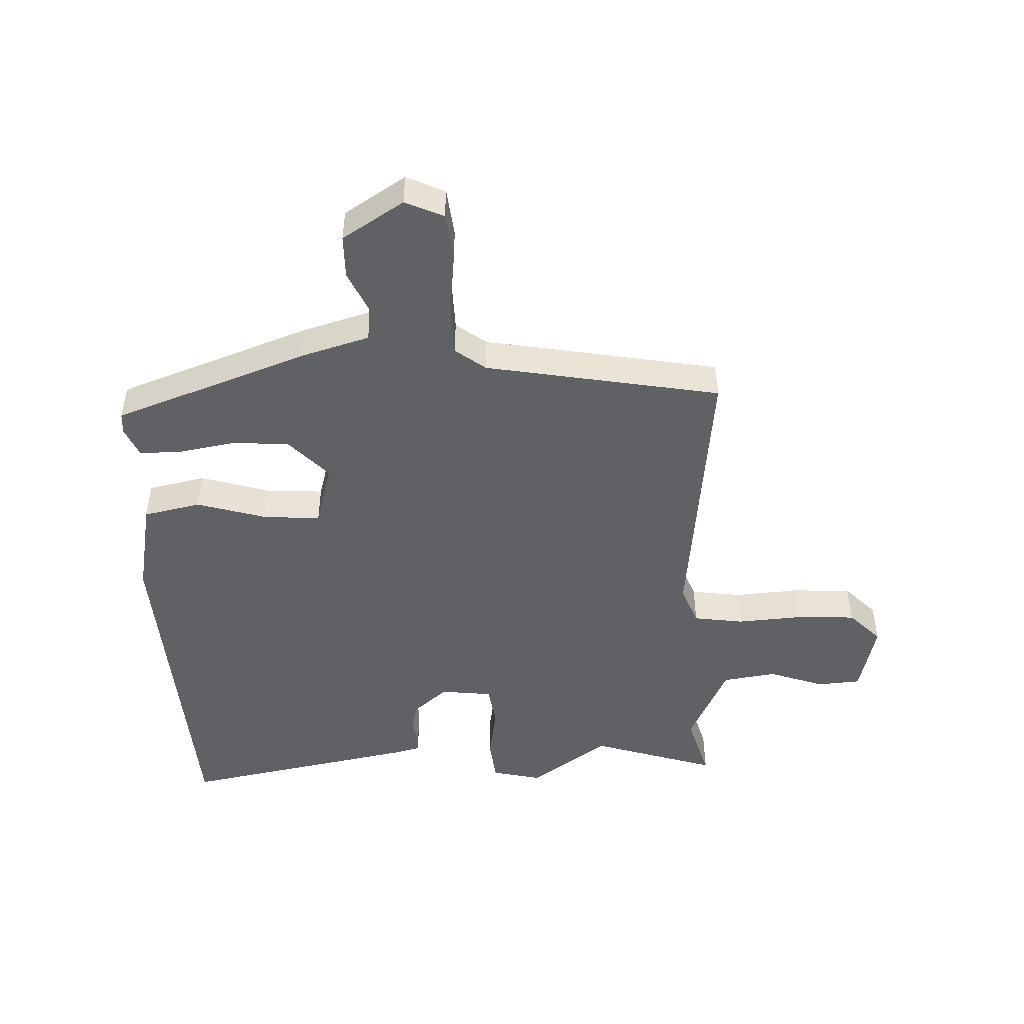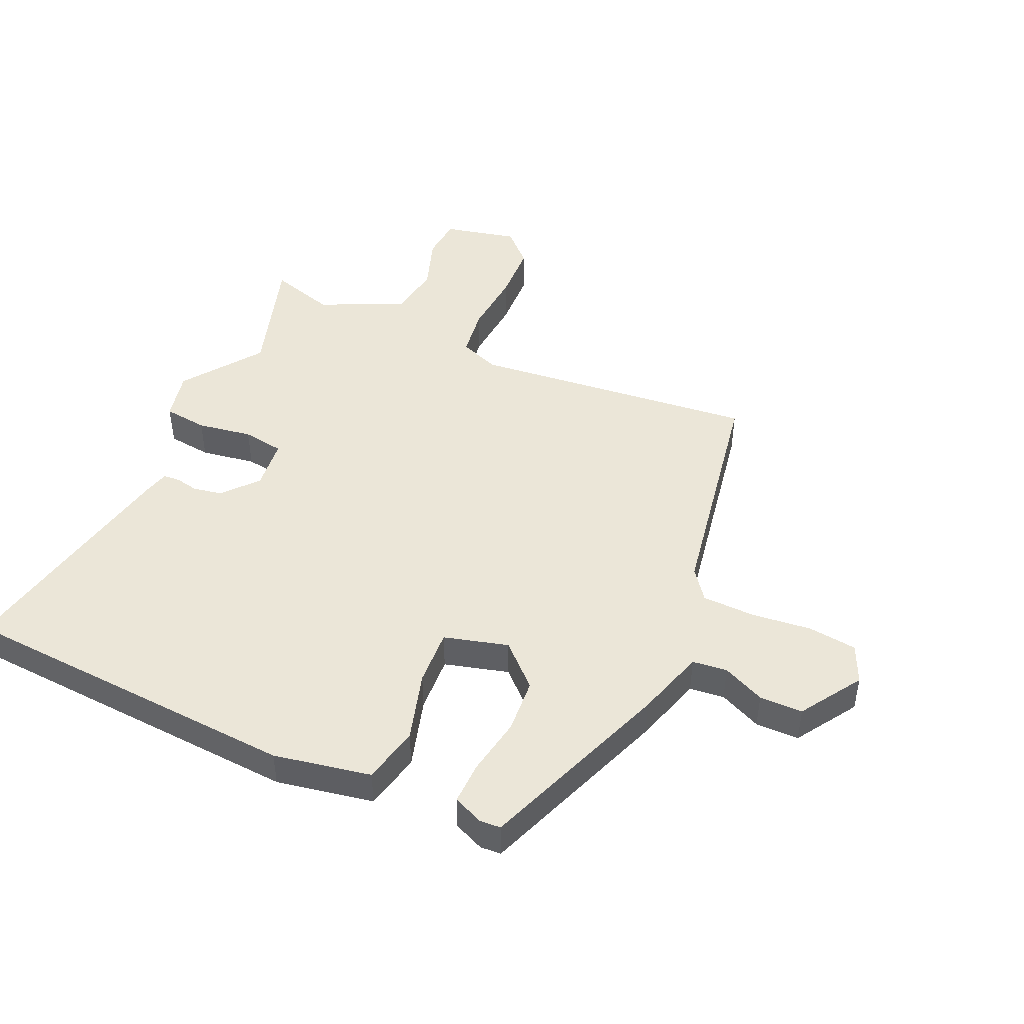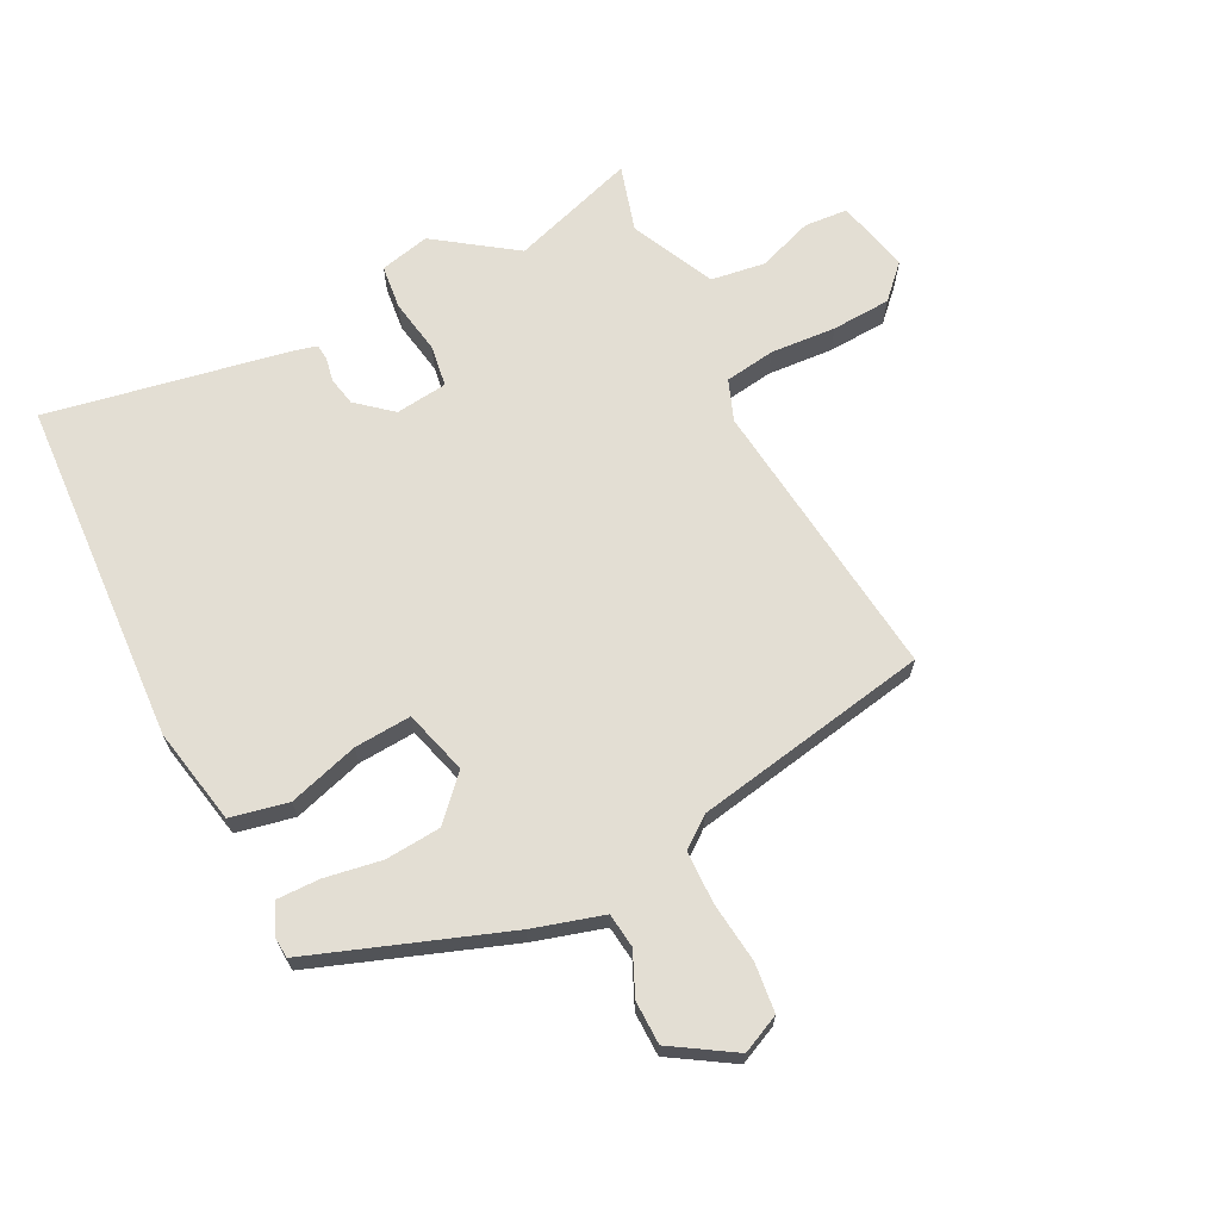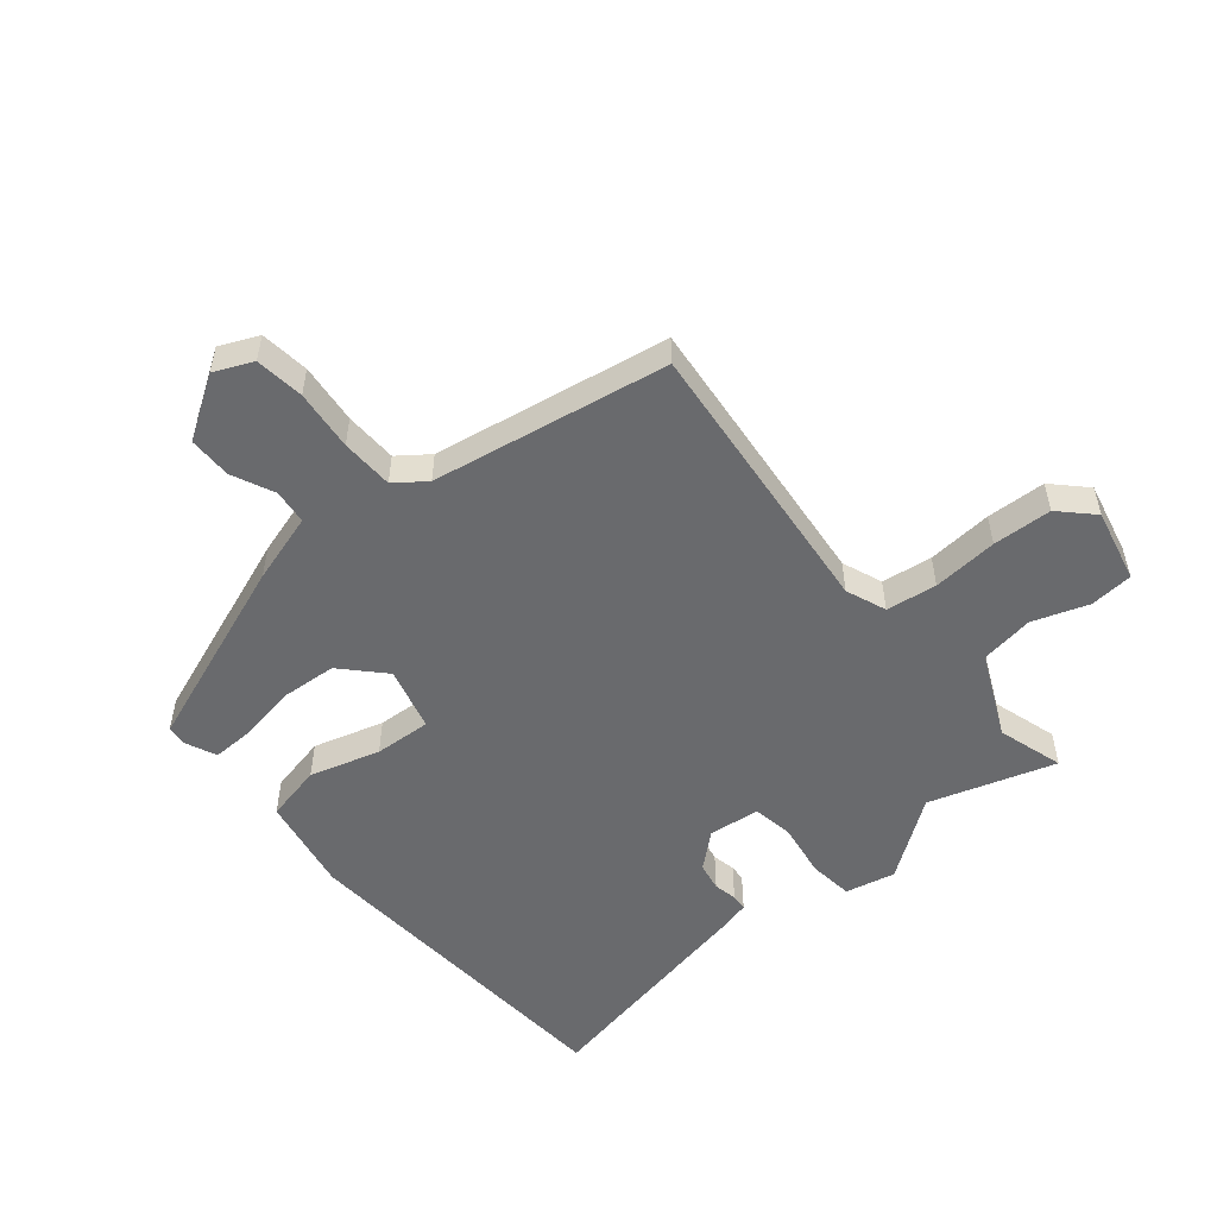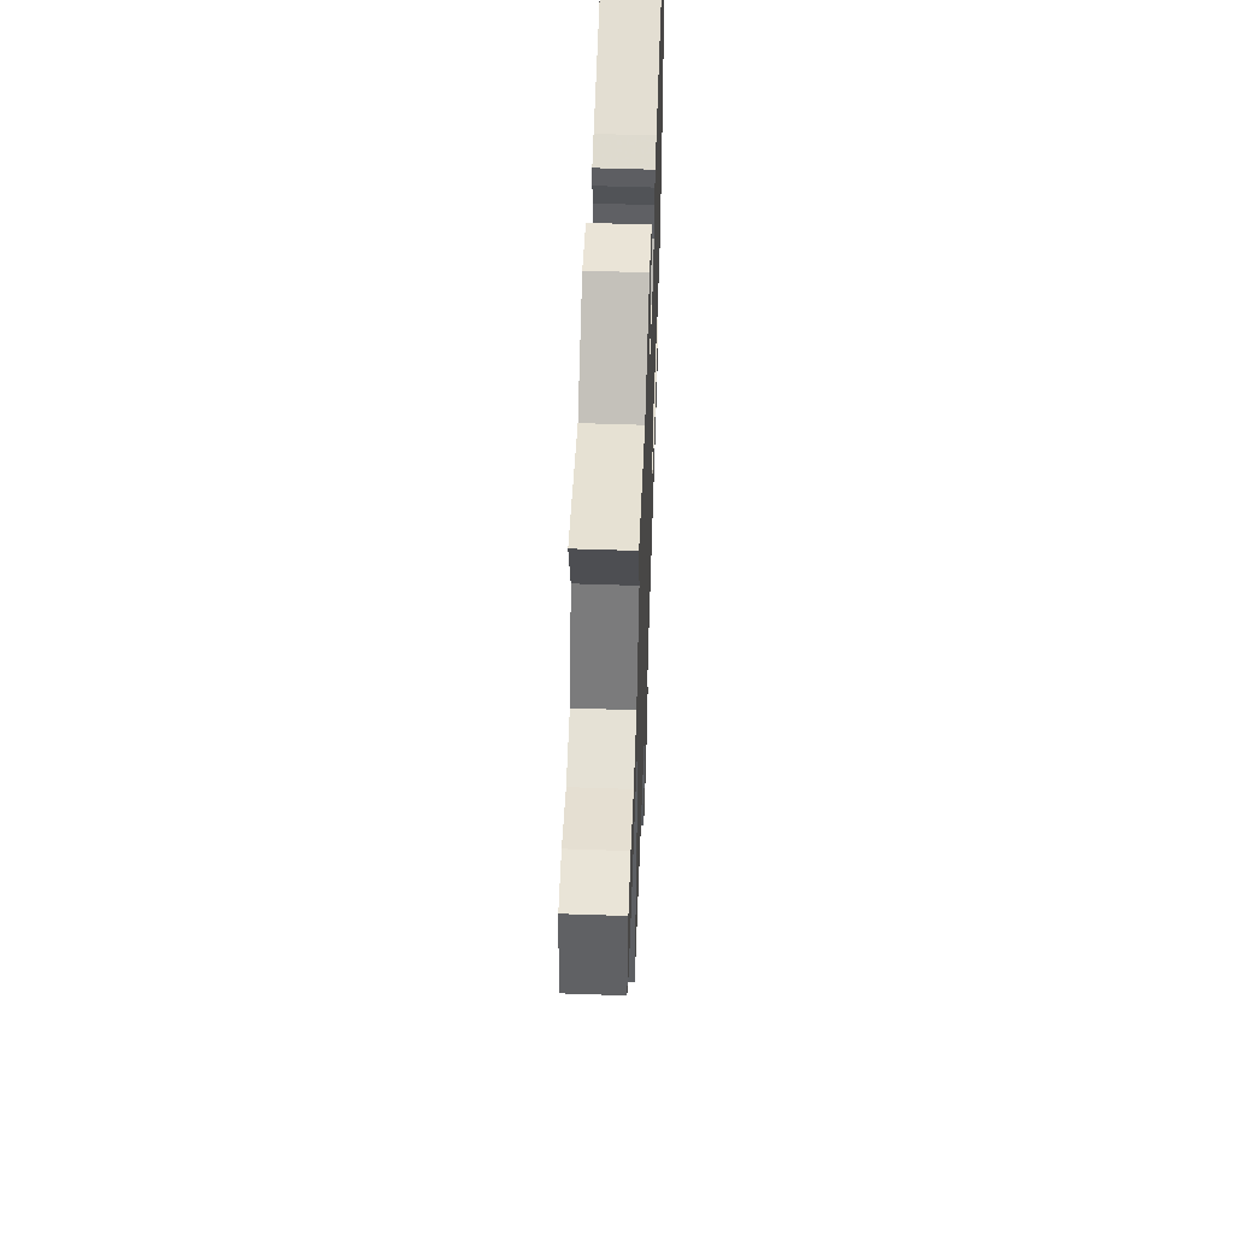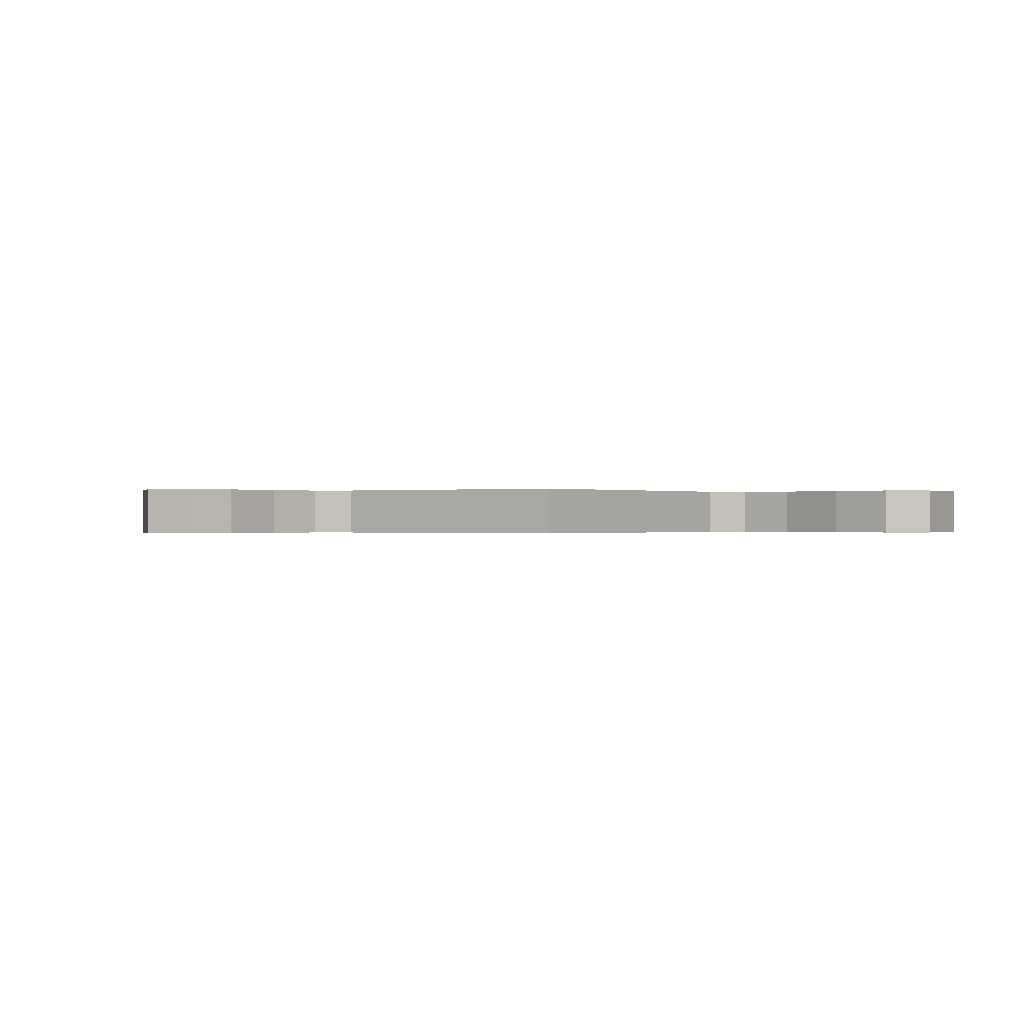
<metadata>
{"format":"obj","ext":"obj","renderer":"f3d","projection":"perspective","resolution":1024,"background":"white","views":[{"elev":-47.6,"azim":-178.4,"up":"+Y"},{"elev":46.1,"azim":113.9,"up":"+Y"},{"elev":67.2,"azim":152.3,"up":"+Y"},{"elev":-53.0,"azim":-140.5,"up":"+Y"},{"elev":55.9,"azim":-87.9,"up":"+Z"},{"elev":-0.2,"azim":-136.8,"up":"+Y"}]}
</metadata>
<code>
v -0.507 0.07 -0.442
v -0.461 0.07 0.026
v -0.487 0.07 0.092
v -0.57 0.07 0.103
v -0.677 0.07 0.094
v -0.774 0.07 0.098
v -0.826 0.07 0.15
v -0.799 0.07 0.271
v -0.728 0.07 0.277
v -0.637 0.07 0.246
v -0.549 0.07 0.26
v -0.486 0.07 0.398
v -0.519 0.07 0.506
v -0.313 0.07 0.442
v -0.185 0.07 0.535
v -0.103 0.07 0.517
v -0.094 0.07 0.445
v -0.108 0.07 0.355
v -0.097 0.07 0.287
v -0.012 0.07 0.278
v 0.044 0.07 0.327
v 0.053 0.07 0.374
v 0.045 0.07 0.412
v 0.047 0.07 0.439
v 0.088 0.07 0.45
v 0.478 0.07 0.529
v 0.518 0.07 -0.036
v 0.489 0.07 -0.195
v 0.395 0.07 -0.216
v 0.28 0.07 -0.183
v 0.187 0.07 -0.178
v 0.159 0.07 -0.283
v 0.223 0.07 -0.35
v 0.314 0.07 -0.356
v 0.407 0.07 -0.339
v 0.478 0.07 -0.337
v 0.5 0.07 -0.387
v 0.498 0.07 -0.421
v 0.183 0.07 -0.54
v 0.069 0.07 -0.575
v 0.063 0.07 -0.632
v 0.095 0.07 -0.701
v 0.095 0.07 -0.772
v -0.005 0.07 -0.837
v -0.068 0.07 -0.809
v -0.078 0.07 -0.729
v -0.068 0.07 -0.63
v -0.071 0.07 -0.544
v -0.121 0.07 -0.507
v -0.507 0 -0.442
v -0.461 0 0.026
v -0.487 0 0.092
v -0.57 0 0.103
v -0.677 0 0.094
v -0.774 0 0.098
v -0.826 0 0.15
v -0.799 0 0.271
v -0.728 0 0.277
v -0.637 0 0.246
v -0.549 0 0.26
v -0.486 0 0.398
v -0.519 0 0.506
v -0.313 0 0.442
v -0.185 0 0.535
v -0.103 0 0.517
v -0.094 0 0.445
v -0.108 0 0.355
v -0.097 0 0.287
v -0.012 0 0.278
v 0.044 0 0.327
v 0.053 0 0.374
v 0.045 0 0.412
v 0.047 0 0.439
v 0.088 0 0.45
v 0.478 0 0.529
v 0.518 0 -0.036
v 0.489 0 -0.195
v 0.395 0 -0.216
v 0.28 0 -0.183
v 0.187 0 -0.178
v 0.159 0 -0.283
v 0.223 0 -0.35
v 0.314 0 -0.356
v 0.407 0 -0.339
v 0.478 0 -0.337
v 0.5 0 -0.387
v 0.498 0 -0.421
v 0.183 0 -0.54
v 0.069 0 -0.575
v 0.063 0 -0.632
v 0.095 0 -0.701
v 0.095 0 -0.772
v -0.005 0 -0.837
v -0.068 0 -0.809
v -0.078 0 -0.729
v -0.068 0 -0.63
v -0.071 0 -0.544
v -0.121 0 -0.507
f 45 46 47
f 44 45 47
f 43 44 47
f 42 43 47
f 41 42 47
f 40 41 47 48
f 40 48 49
f 39 40 49
f 38 39 49
f 37 38 49
f 36 37 49
f 35 36 49
f 34 35 49
f 28 29 30
f 27 28 30
f 26 27 30
f 25 26 30
f 24 25 30
f 23 24 30
f 22 23 30
f 21 22 30 31
f 20 21 31 32
f 16 17 18
f 15 16 18
f 14 15 18
f 14 18 19
f 13 14 19
f 12 13 19
f 11 12 19
f 19 20 32
f 11 19 32
f 10 11 32
f 8 9 10
f 7 8 10
f 6 7 10
f 5 6 10
f 4 5 10
f 49 1 2
f 49 2 3
f 33 34 49
f 33 49 3
f 32 33 3
f 10 32 3
f 3 4 10
f 96 95 94
f 96 94 93
f 96 93 92
f 96 92 91
f 96 91 90
f 97 96 90 89
f 98 97 89
f 98 89 88
f 98 88 87
f 98 87 86
f 98 86 85
f 98 85 84
f 98 84 83
f 79 78 77
f 79 77 76
f 79 76 75
f 79 75 74
f 79 74 73
f 79 73 72
f 79 72 71
f 80 79 71 70
f 81 80 70 69
f 67 66 65
f 67 65 64
f 67 64 63
f 68 67 63
f 68 63 62
f 68 62 61
f 68 61 60
f 81 69 68
f 81 68 60
f 81 60 59
f 59 58 57
f 59 57 56
f 59 56 55
f 59 55 54
f 59 54 53
f 51 50 98
f 52 51 98
f 98 83 82
f 52 98 82
f 52 82 81
f 52 81 59
f 59 53 52
f 1 50 51 2
f 2 51 52 3
f 3 52 53 4
f 4 53 54 5
f 5 54 55 6
f 6 55 56 7
f 7 56 57 8
f 8 57 58 9
f 9 58 59 10
f 10 59 60 11
f 11 60 61 12
f 12 61 62 13
f 13 62 63 14
f 14 63 64 15
f 15 64 65 16
f 16 65 66 17
f 17 66 67 18
f 18 67 68 19
f 19 68 69 20
f 20 69 70 21
f 21 70 71 22
f 22 71 72 23
f 23 72 73 24
f 24 73 74 25
f 25 74 75 26
f 26 75 76 27
f 27 76 77 28
f 28 77 78 29
f 29 78 79 30
f 30 79 80 31
f 31 80 81 32
f 32 81 82 33
f 33 82 83 34
f 34 83 84 35
f 35 84 85 36
f 36 85 86 37
f 37 86 87 38
f 38 87 88 39
f 39 88 89 40
f 40 89 90 41
f 41 90 91 42
f 42 91 92 43
f 43 92 93 44
f 44 93 94 45
f 45 94 95 46
f 46 95 96 47
f 47 96 97 48
f 48 97 98 49
f 49 98 50 1

</code>
